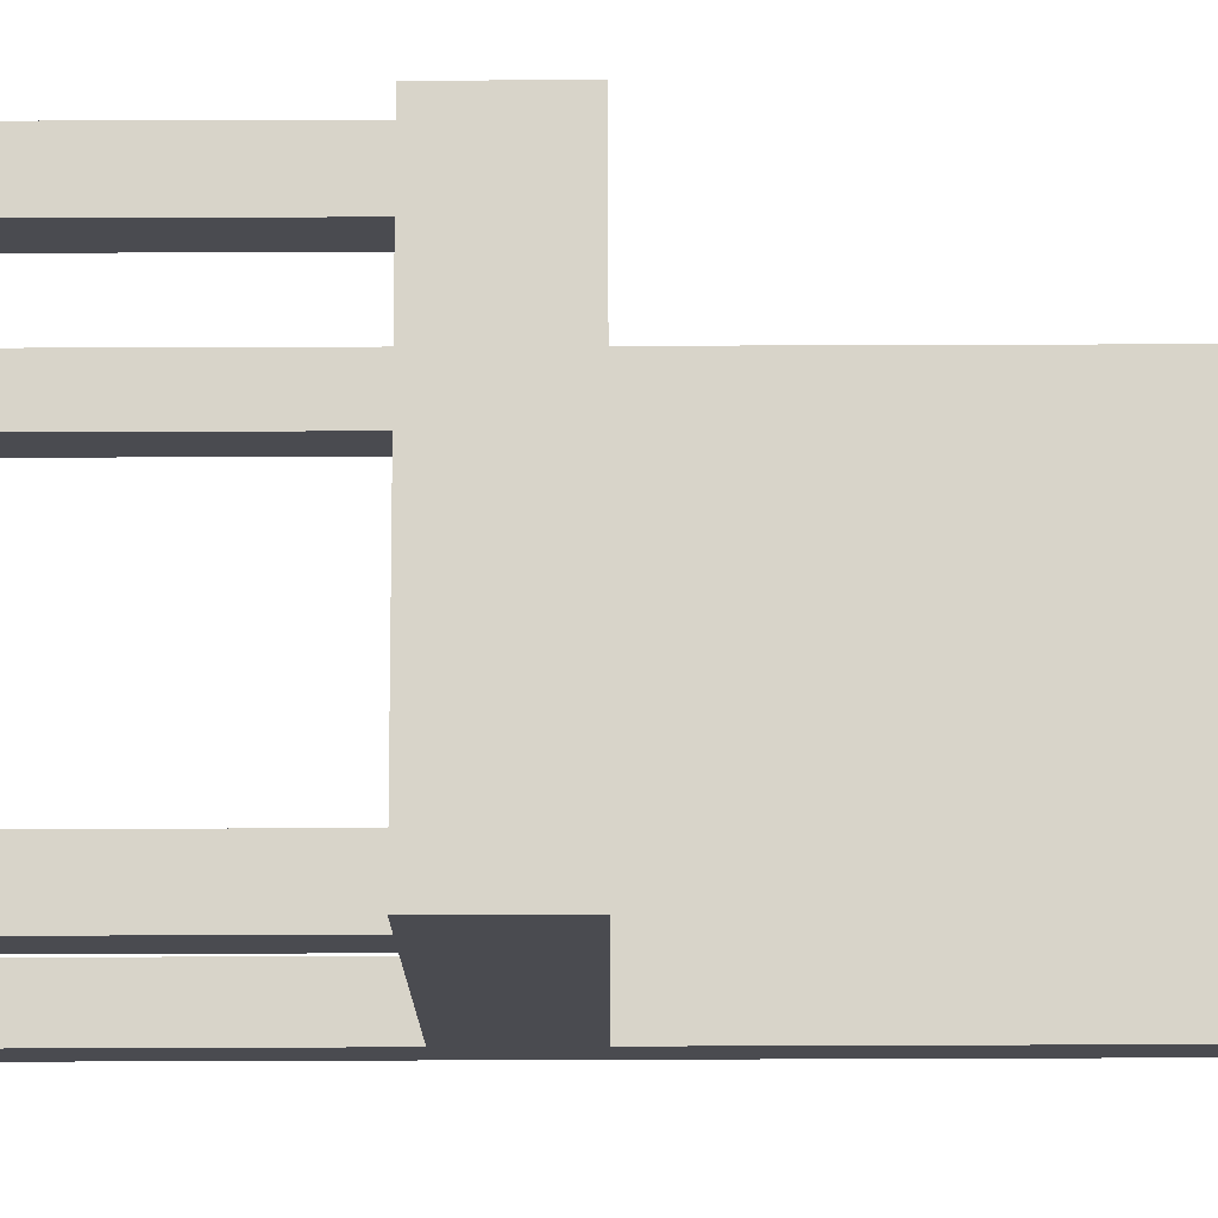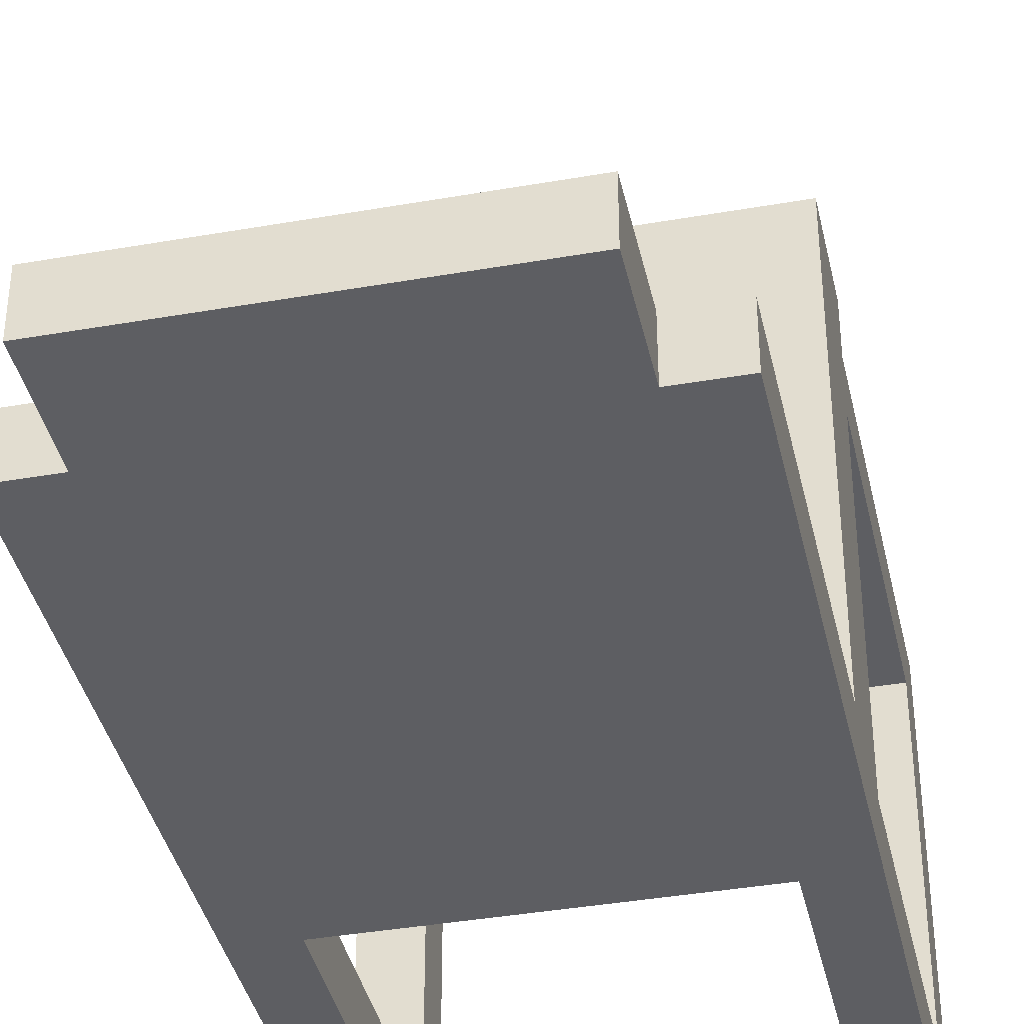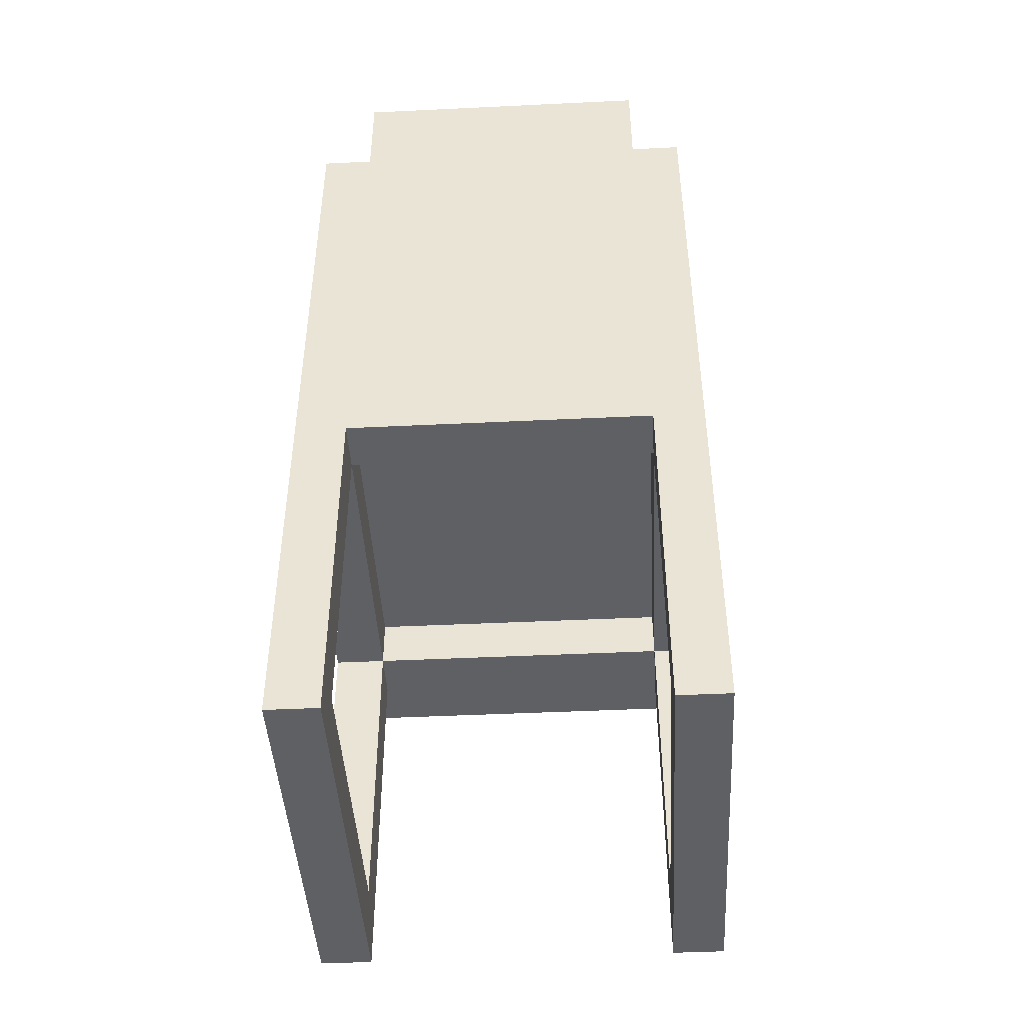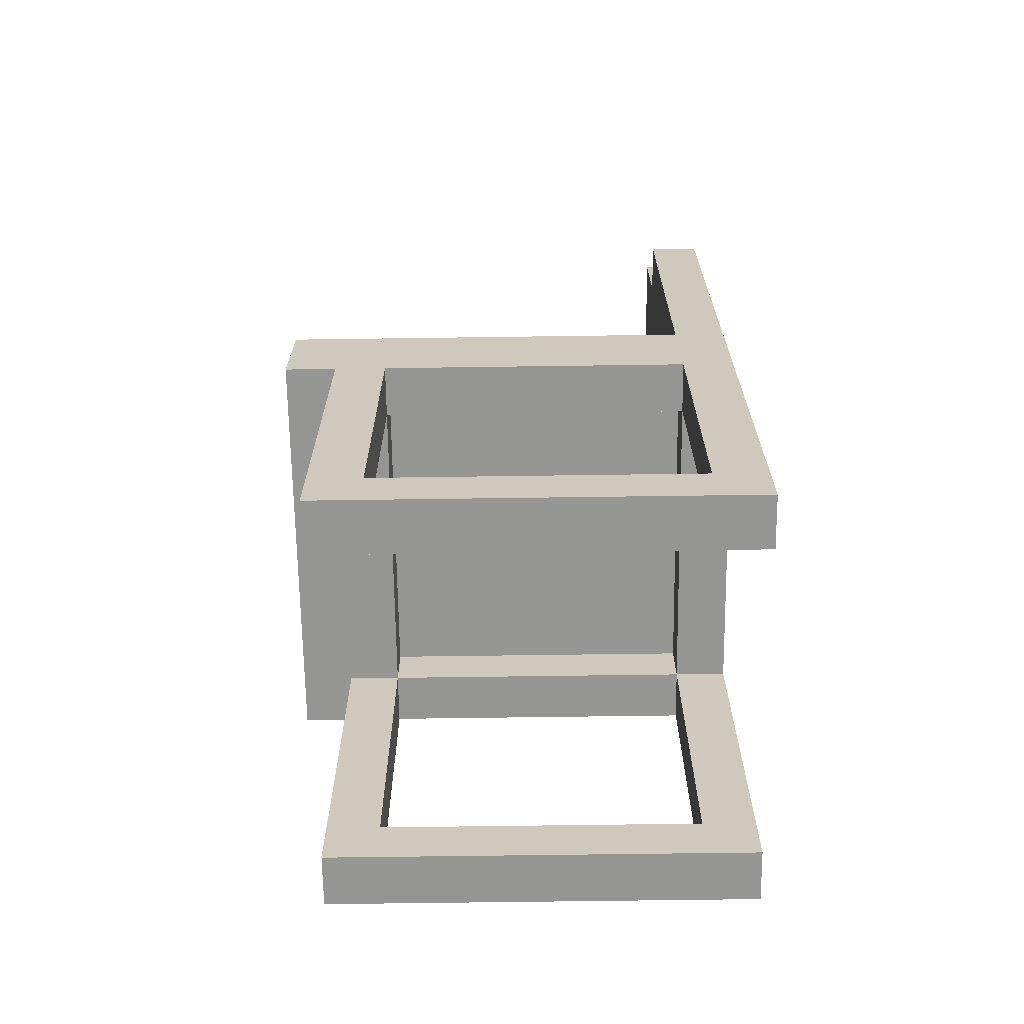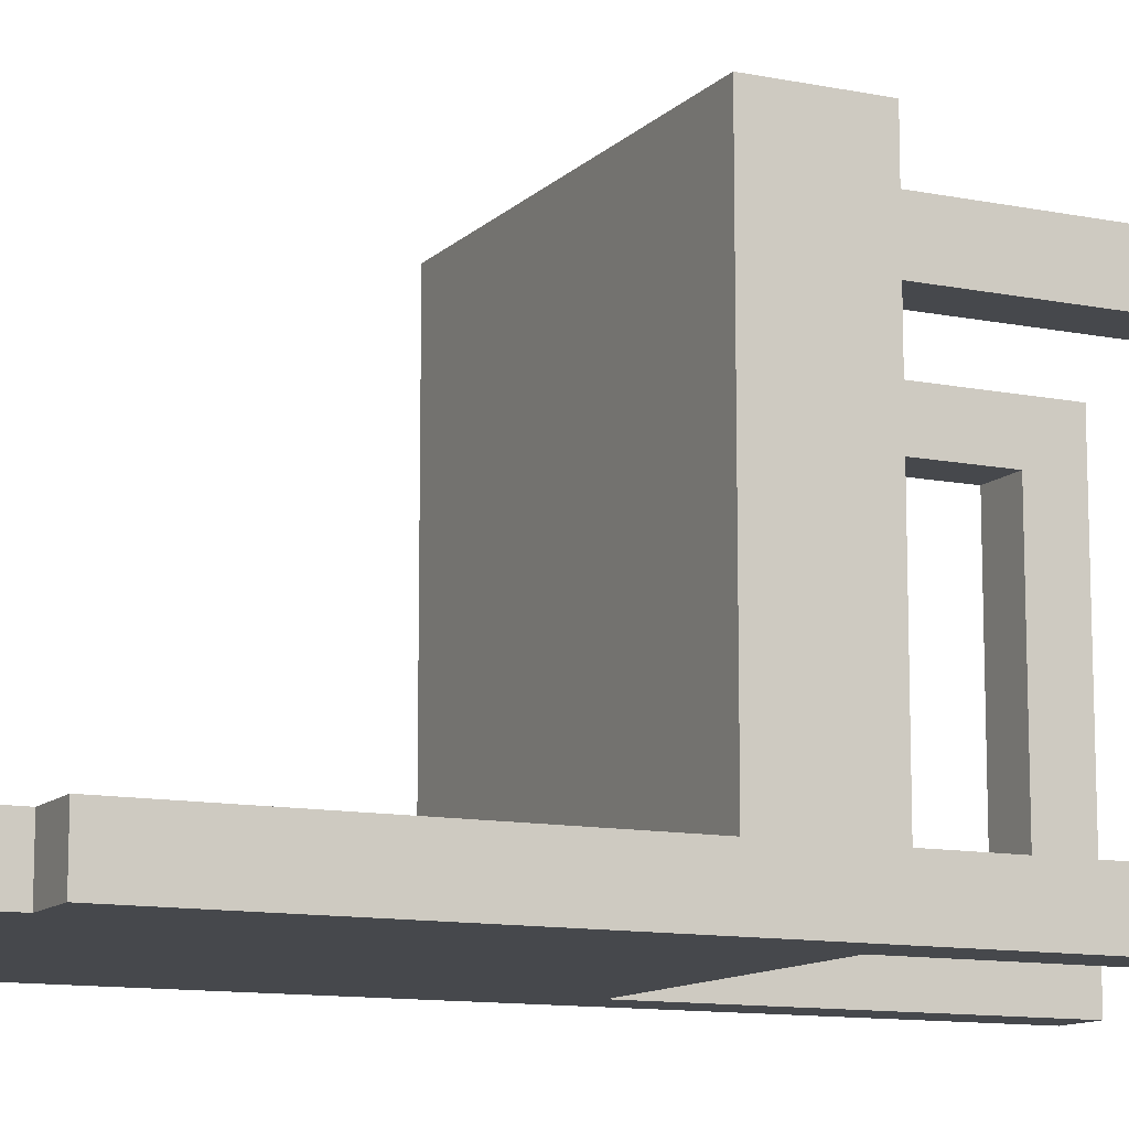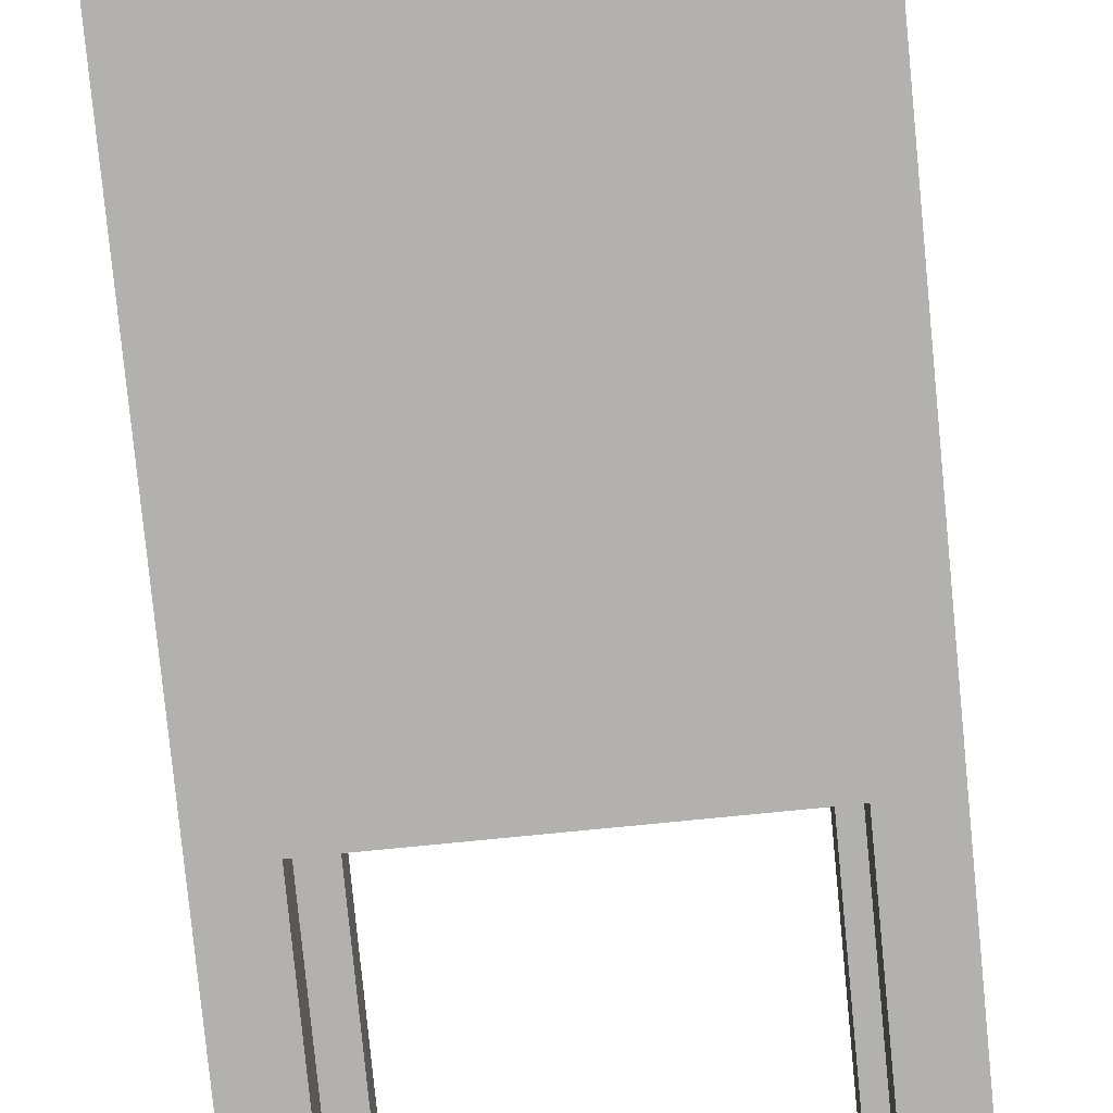
<metadata>
{"format":"obj","ext":"obj","renderer":"f3d","projection":"perspective","resolution":1024,"background":"white","views":[{"elev":75.4,"azim":89.8,"up":"+Z"},{"elev":-39.0,"azim":-167.6,"up":"+Z"},{"elev":-44.9,"azim":-176.8,"up":"+Y"},{"elev":-67.4,"azim":90.8,"up":"+Y"},{"elev":-11.5,"azim":-116.0,"up":"+Z"},{"elev":-79.3,"azim":-174.4,"up":"+Z"}]}
</metadata>
<code>
g Chair01
v -4 0 3.5
v -4 0 -4.5
v -4 1 2.5
v -4 1 -3.5
v -4 7 4.5
v -4 7 3.5
v -4 7 2.5
v -4 7 -3.5
v -4 8 3.5
v -4 8 -4.5
v -4 9 4.5
v -4 9 -3.5
v -4 16 -3.5
v -4 16 -4.5
v -3 16 -3.5
v -3 16 -4.5
v -3 18 -3.5
v -3 18 -4.5
v 3 0 3.5
v 3 0 -4.5
v 3 1 2.5
v 3 1 -3.5
v 3 7 3.5
v 3 7 2.5
v 3 7 -3.5
v 3 7 -4.5
v 3 8 2.5
v 3 8 -3.5
v -3 0 3.5
v -3 0 -4.5
v -3 1 2.5
v -3 1 -3.5
v -3 7 3.5
v -3 7 2.5
v -3 7 -3.5
v -3 7 -4.5
v -3 8 2.5
v -3 8 -3.5
v 3 16 -3.5
v 3 16 -4.5
v 3 18 -3.5
v 3 18 -4.5
v 4 0 3.5
v 4 0 -4.5
v 4 1 2.5
v 4 1 -3.5
v 4 7 4.5
v 4 7 3.5
v 4 7 2.5
v 4 7 -3.5
v 4 8 3.5
v 4 8 -4.5
v 4 9 4.5
v 4 9 -3.5
v 4 16 -3.5
v 4 16 -4.5
v -4 7 4.5
v -4 9 4.5
v 4 7 4.5
v 4 9 4.5
v -4 0 3.5
v -4 7 3.5
v -3 0 3.5
v -3 7 3.5
v 3 0 3.5
v 3 7 3.5
v 4 0 3.5
v 4 7 3.5
v -4 1 -3.5
v -4 7 -3.5
v -4 9 -3.5
v -4 16 -3.5
v -3 1 -3.5
v -3 7 -3.5
v -3 8 -3.5
v -3 16 -3.5
v -3 18 -3.5
v 3 1 -3.5
v 3 7 -3.5
v 3 8 -3.5
v 3 16 -3.5
v 3 18 -3.5
v 4 1 -3.5
v 4 7 -3.5
v 4 9 -3.5
v 4 16 -3.5
v -4 1 2.5
v -4 7 2.5
v -3 1 2.5
v -3 7 2.5
v -3 8 2.5
v 3 1 2.5
v 3 7 2.5
v 3 8 2.5
v 4 1 2.5
v 4 7 2.5
v -4 0 -4.5
v -4 8 -4.5
v -4 16 -4.5
v -3 0 -4.5
v -3 7 -4.5
v -3 16 -4.5
v -3 18 -4.5
v 3 0 -4.5
v 3 7 -4.5
v 3 16 -4.5
v 3 18 -4.5
v 4 0 -4.5
v 4 8 -4.5
v 4 16 -4.5
v -4 0 3.5
v -3 0 3.5
v 3 0 3.5
v 4 0 3.5
v -4 0 -4.5
v -3 0 -4.5
v 3 0 -4.5
v 4 0 -4.5
v -4 7 4.5
v 4 7 4.5
v -4 7 3.5
v -3 7 3.5
v 3 7 3.5
v 4 7 3.5
v -4 7 2.5
v -3 7 2.5
v 3 7 2.5
v 4 7 2.5
v -4 7 -3.5
v -3 7 -3.5
v 3 7 -3.5
v 4 7 -3.5
v -3 7 -4.5
v 3 7 -4.5
v -3 8 2.5
v 3 8 2.5
v -3 8 -3.5
v 3 8 -3.5
v -4 1 2.5
v -3 1 2.5
v 3 1 2.5
v 4 1 2.5
v -4 1 -3.5
v -3 1 -3.5
v 3 1 -3.5
v 4 1 -3.5
v -4 9 4.5
v 4 9 4.5
v -4 9 -3.5
v 4 9 -3.5
v -4 16 -3.5
v -3 16 -3.5
v 3 16 -3.5
v 4 16 -3.5
v -4 16 -4.5
v -3 16 -4.5
v 3 16 -4.5
v 4 16 -4.5
v -3 18 -3.5
v 3 18 -3.5
v -3 18 -4.5
v 3 18 -4.5
f 3 2 1
f 4 2 3
f 6 3 1
f 7 3 6
f 8 2 4
f 9 7 6
f 9 8 7
f 9 6 5
f 10 2 8
f 10 8 9
f 11 9 5
f 11 10 9
f 12 10 11
f 13 10 12
f 14 10 13
f 17 16 15
f 18 16 17
f 21 20 19
f 22 20 21
f 23 21 19
f 24 21 23
f 25 20 22
f 26 20 25
f 27 25 24
f 28 25 27
f 29 30 31
f 31 30 32
f 29 31 33
f 33 31 34
f 32 30 35
f 35 30 36
f 34 35 37
f 37 35 38
f 39 40 41
f 41 40 42
f 43 44 45
f 45 44 46
f 43 45 48
f 48 45 49
f 46 44 50
f 48 49 51
f 49 50 51
f 47 48 51
f 50 44 52
f 51 50 52
f 47 51 53
f 51 52 53
f 53 52 54
f 54 52 55
f 55 52 56
f 59 58 57
f 60 58 59
f 63 62 61
f 64 62 63
f 67 66 65
f 68 66 67
f 73 70 69
f 74 70 73
f 76 72 71
f 79 75 74
f 80 75 79
f 81 76 71
f 81 77 76
f 82 77 81
f 83 79 78
f 84 79 83
f 85 81 71
f 86 81 85
f 87 88 89
f 89 88 90
f 90 91 93
f 93 91 94
f 92 93 95
f 95 93 96
f 97 98 100
f 100 98 101
f 98 99 102
f 101 98 105
f 98 102 106
f 102 103 106
f 106 103 107
f 104 105 108
f 105 98 109
f 108 105 109
f 98 106 109
f 109 106 110
f 115 112 111
f 116 112 115
f 117 114 113
f 118 114 117
f 121 120 119
f 122 120 121
f 123 120 122
f 124 120 123
f 126 123 122
f 127 123 126
f 129 126 125
f 130 126 129
f 131 128 127
f 132 128 131
f 133 131 130
f 134 131 133
f 137 136 135
f 138 136 137
f 139 140 143
f 143 140 144
f 141 142 145
f 145 142 146
f 147 148 149
f 149 148 150
f 151 152 155
f 155 152 156
f 153 154 157
f 157 154 158
f 159 160 161
f 161 160 162

</code>
